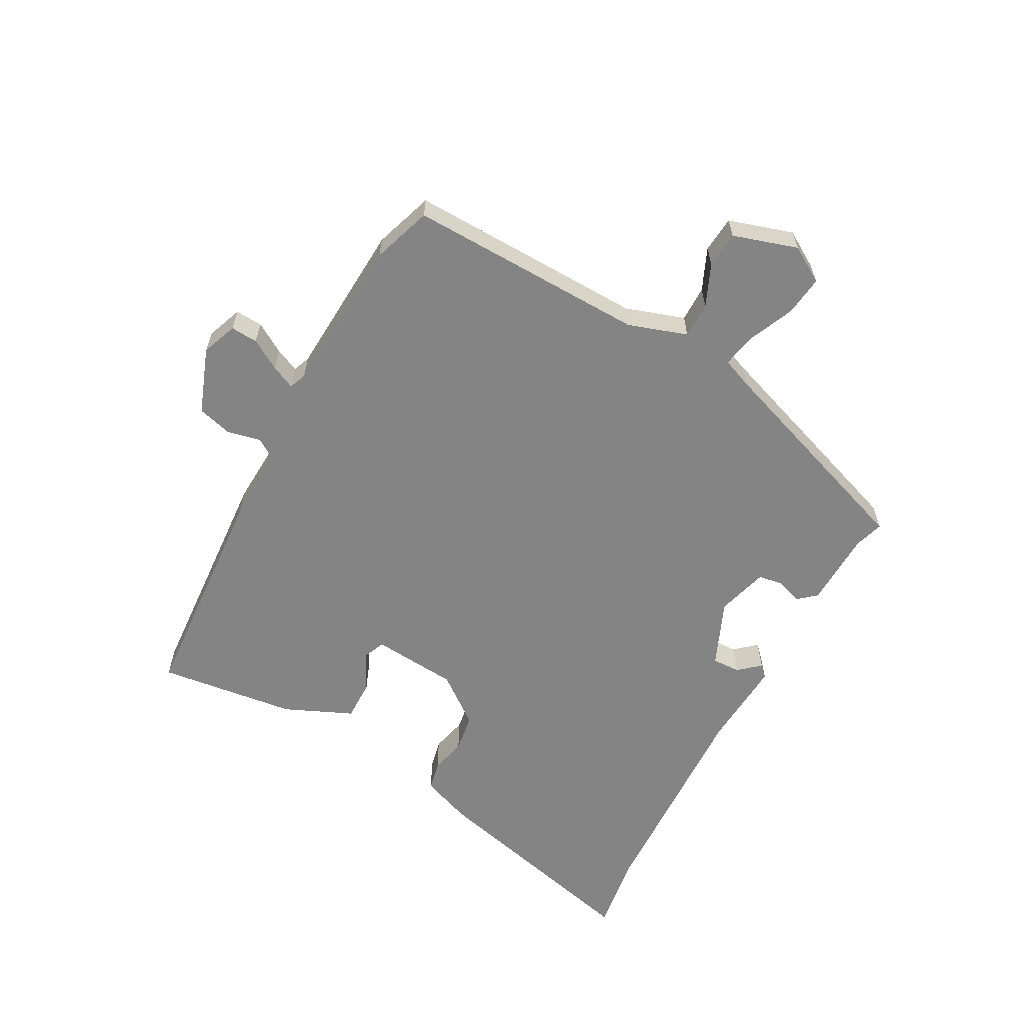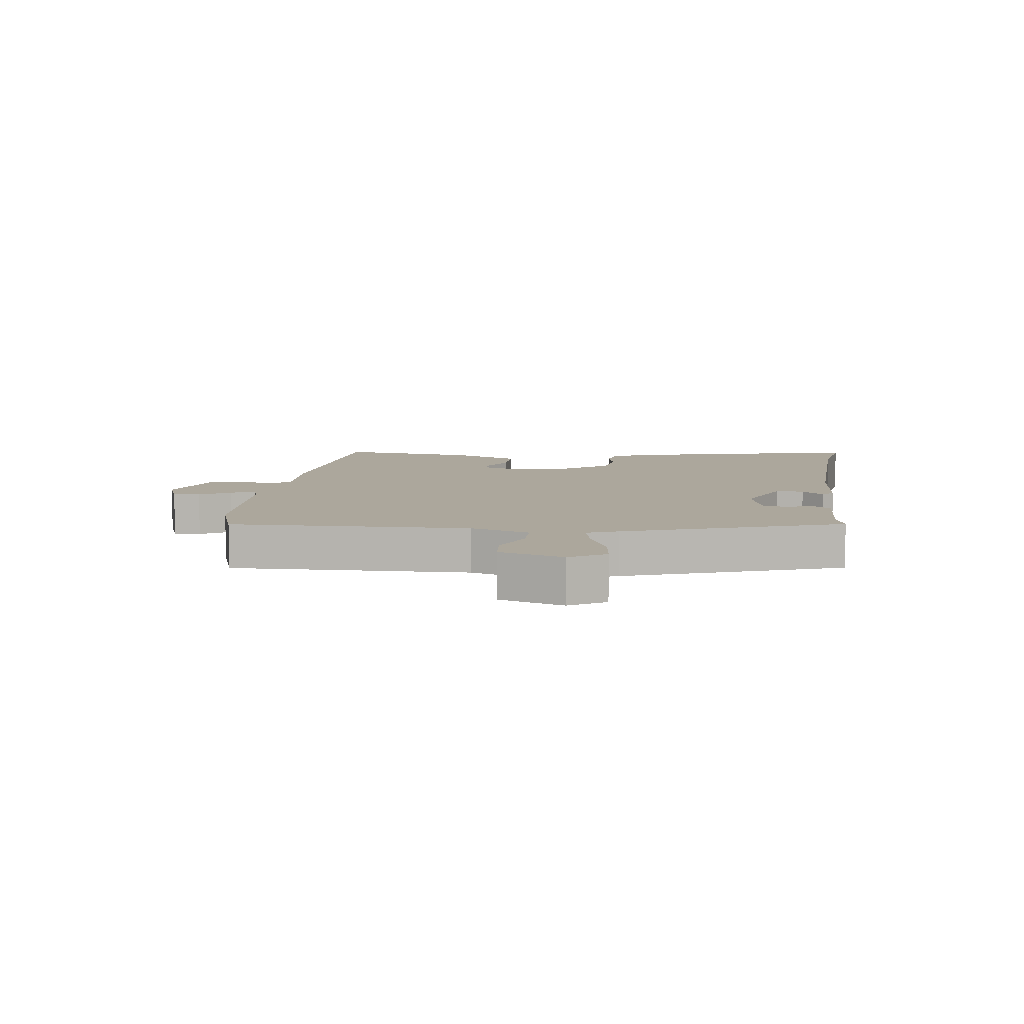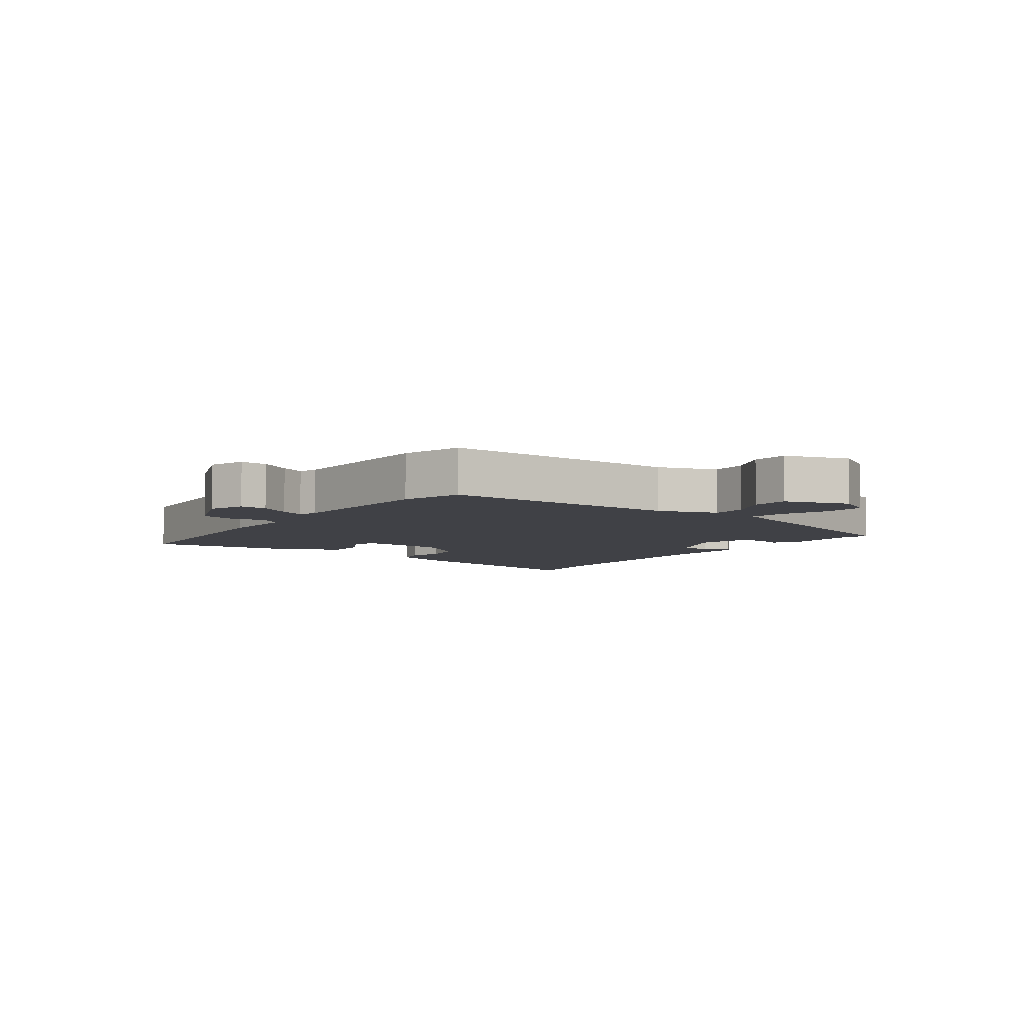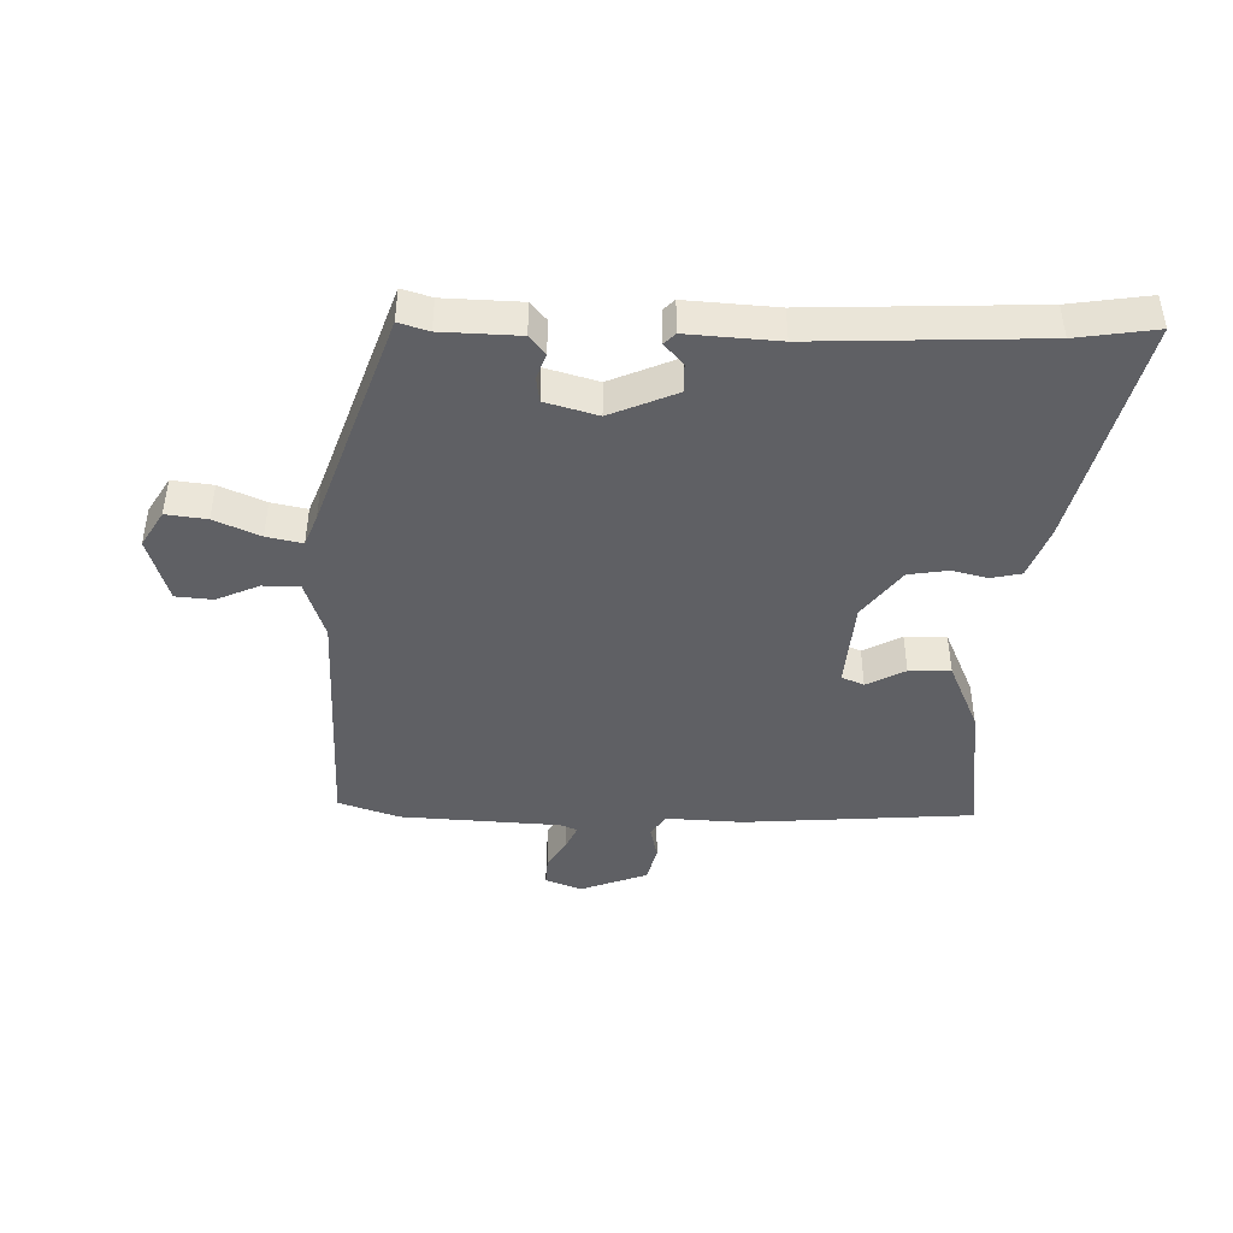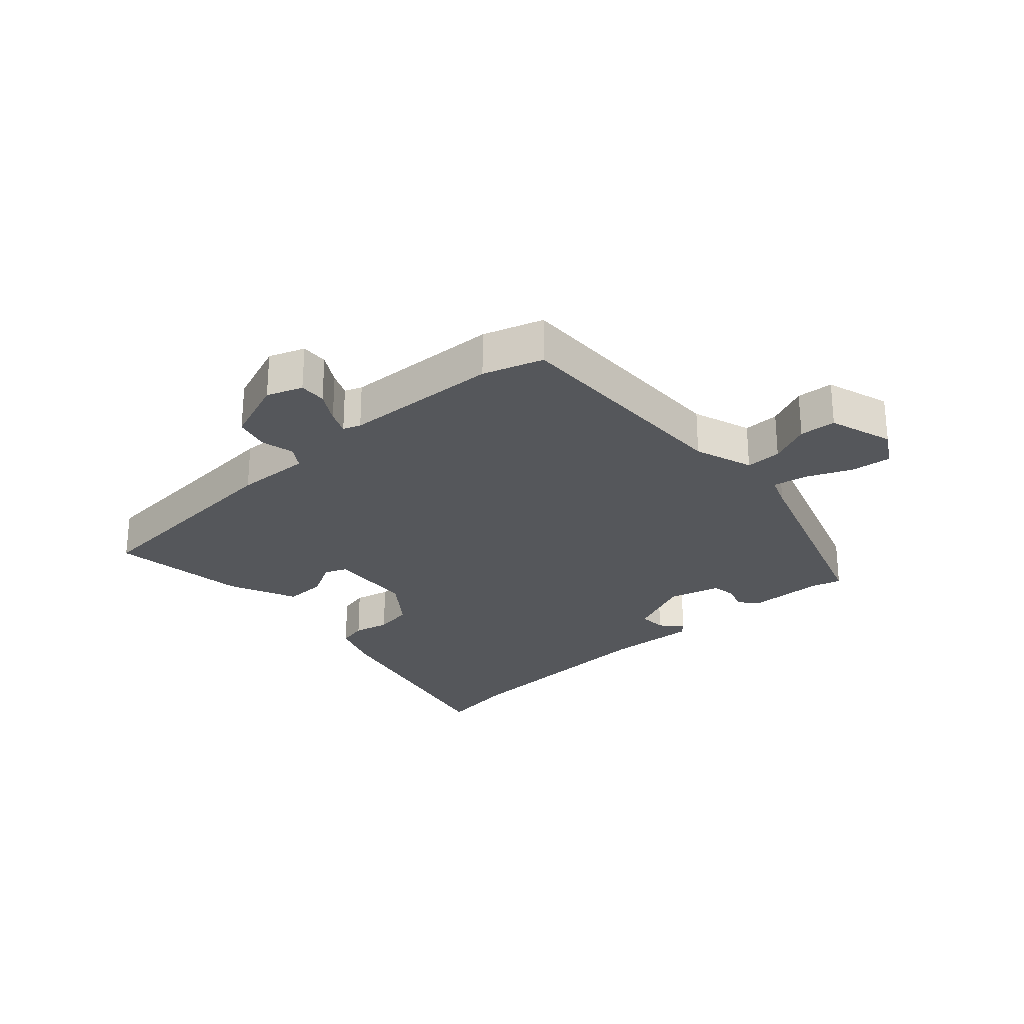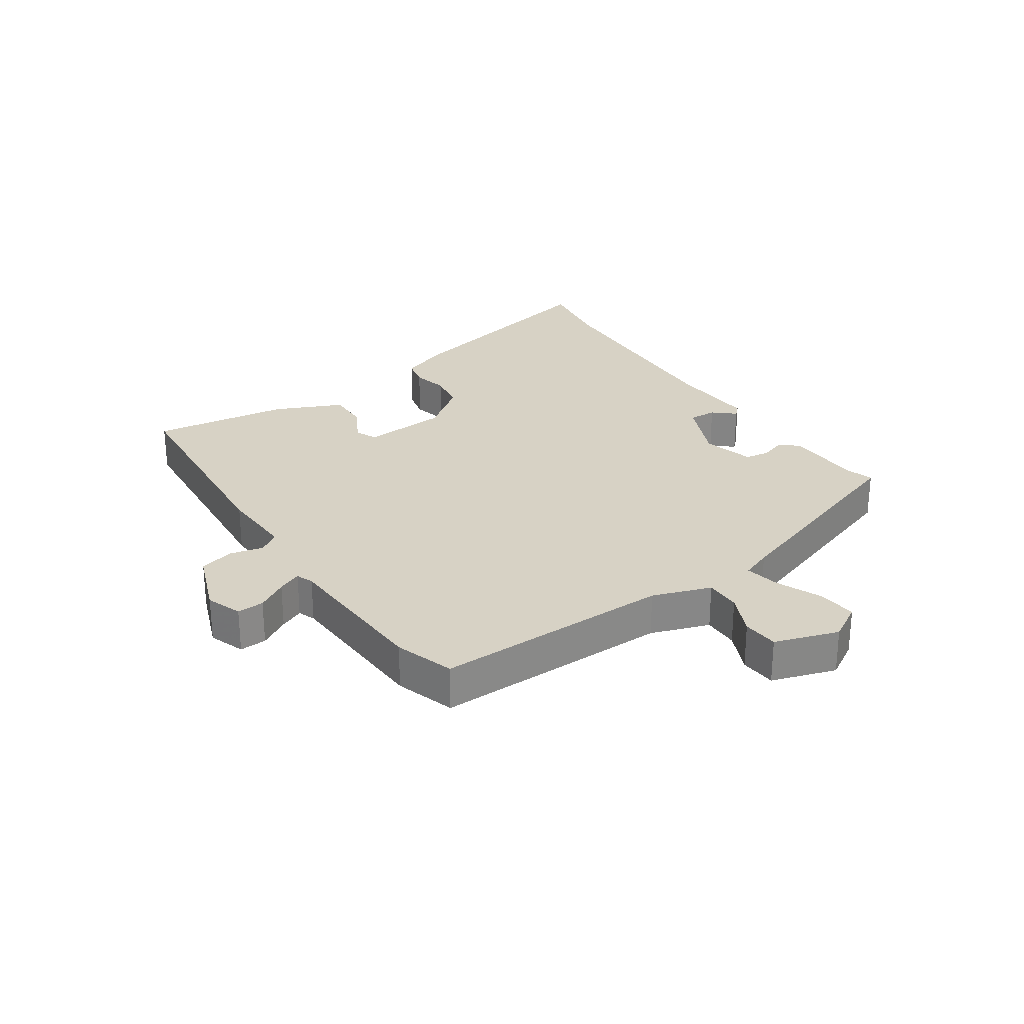
<metadata>
{"format":"obj","ext":"obj","renderer":"f3d","projection":"perspective","resolution":1024,"background":"white","views":[{"elev":-61.3,"azim":59.6,"up":"+Y"},{"elev":8.3,"azim":95.6,"up":"+Y"},{"elev":-6.0,"azim":53.3,"up":"+Y"},{"elev":-44.2,"azim":176.7,"up":"+Y"},{"elev":-26.5,"azim":40.8,"up":"+Y"},{"elev":27.6,"azim":54.7,"up":"+Y"}]}
</metadata>
<code>
v -0.462 0.07 -0.493
v -0.588 0.07 -0.516
v -0.511 0.07 -0.148
v -0.483 0.07 -0.066
v -0.436 0.07 -0.054
v -0.378 0.07 -0.066
v -0.316 0.07 -0.054
v -0.259 0.07 0.026
v -0.252 0.07 0.165
v -0.288 0.07 0.179
v -0.348 0.07 0.145
v -0.414 0.07 0.142
v -0.466 0.07 0.25
v -0.502 0.07 0.472
v -0.138 0.07 0.51
v -0.016 0.07 0.508
v 0.006 0.07 0.543
v -0.008 0.07 0.597
v 0.005 0.07 0.654
v 0.11 0.07 0.697
v 0.168 0.07 0.677
v 0.167 0.07 0.633
v 0.139 0.07 0.583
v 0.123 0.07 0.544
v 0.151 0.07 0.534
v 0.405 0.07 0.528
v 0.502 0.07 0.499
v 0.506 0.07 0.113
v 0.541 0.07 0.019
v 0.599 0.07 0.021
v 0.666 0.07 0.053
v 0.725 0.07 0.05
v 0.761 0.07 -0.053
v 0.728 0.07 -0.112
v 0.663 0.07 -0.106
v 0.59 0.07 -0.077
v 0.533 0.07 -0.067
v 0.515 0.07 -0.117
v 0.404 0.07 -0.47
v 0.356 0.07 -0.457
v 0.233 0.07 -0.457
v 0.207 0.07 -0.428
v 0.22 0.07 -0.386
v 0.213 0.07 -0.347
v 0.129 0.07 -0.326
v 0.024 0.07 -0.375
v 0.027 0.07 -0.42
v 0.058 0.07 -0.454
v 0.041 0.07 -0.472
v -0.104 0.07 -0.467
v -0.462 0 -0.493
v -0.588 0 -0.516
v -0.511 0 -0.148
v -0.483 0 -0.066
v -0.436 0 -0.054
v -0.378 0 -0.066
v -0.316 0 -0.054
v -0.259 0 0.026
v -0.252 0 0.165
v -0.288 0 0.179
v -0.348 0 0.145
v -0.414 0 0.142
v -0.466 0 0.25
v -0.502 0 0.472
v -0.138 0 0.51
v -0.016 0 0.508
v 0.006 0 0.543
v -0.008 0 0.597
v 0.005 0 0.654
v 0.11 0 0.697
v 0.168 0 0.677
v 0.167 0 0.633
v 0.139 0 0.583
v 0.123 0 0.544
v 0.151 0 0.534
v 0.405 0 0.528
v 0.502 0 0.499
v 0.506 0 0.113
v 0.541 0 0.019
v 0.599 0 0.021
v 0.666 0 0.053
v 0.725 0 0.05
v 0.761 0 -0.053
v 0.728 0 -0.112
v 0.663 0 -0.106
v 0.59 0 -0.077
v 0.533 0 -0.067
v 0.515 0 -0.117
v 0.404 0 -0.47
v 0.356 0 -0.457
v 0.233 0 -0.457
v 0.207 0 -0.428
v 0.22 0 -0.386
v 0.213 0 -0.347
v 0.129 0 -0.326
v 0.024 0 -0.375
v 0.027 0 -0.42
v 0.058 0 -0.454
v 0.041 0 -0.472
v -0.104 0 -0.467
f 47 48 49 50
f 46 47 50 1
f 45 46 1 2
f 40 41 42 43
f 38 39 40 43
f 37 38 43 44
f 33 34 35 36
f 33 36 37
f 30 31 32 33
f 29 30 33 37
f 28 29 37 44
f 25 26 27 28
f 24 25 28 44
f 20 21 22 23
f 20 23 24
f 17 18 19 20
f 16 17 20 24
f 13 14 15 16
f 10 11 12 13
f 9 10 13 16
f 8 9 16 24
f 3 4 5 6
f 45 2 3 6
f 45 6 7
f 24 44 45
f 7 8 24 45
f 100 99 98 97
f 51 100 97 96
f 52 51 96 95
f 93 92 91 90
f 93 90 89 88
f 94 93 88 87
f 86 85 84 83
f 87 86 83
f 83 82 81 80
f 87 83 80 79
f 94 87 79 78
f 78 77 76 75
f 94 78 75 74
f 73 72 71 70
f 74 73 70
f 70 69 68 67
f 74 70 67 66
f 66 65 64 63
f 63 62 61 60
f 66 63 60 59
f 74 66 59 58
f 56 55 54 53
f 56 53 52 95
f 57 56 95
f 95 94 74
f 95 74 58 57
f 1 51 52 2
f 2 52 53 3
f 3 53 54 4
f 4 54 55 5
f 5 55 56 6
f 6 56 57 7
f 7 57 58 8
f 8 58 59 9
f 9 59 60 10
f 10 60 61 11
f 11 61 62 12
f 12 62 63 13
f 13 63 64 14
f 14 64 65 15
f 15 65 66 16
f 16 66 67 17
f 17 67 68 18
f 18 68 69 19
f 19 69 70 20
f 20 70 71 21
f 21 71 72 22
f 22 72 73 23
f 23 73 74 24
f 24 74 75 25
f 25 75 76 26
f 26 76 77 27
f 27 77 78 28
f 28 78 79 29
f 29 79 80 30
f 30 80 81 31
f 31 81 82 32
f 32 82 83 33
f 33 83 84 34
f 34 84 85 35
f 35 85 86 36
f 36 86 87 37
f 37 87 88 38
f 38 88 89 39
f 39 89 90 40
f 40 90 91 41
f 41 91 92 42
f 42 92 93 43
f 43 93 94 44
f 44 94 95 45
f 45 95 96 46
f 46 96 97 47
f 47 97 98 48
f 48 98 99 49
f 49 99 100 50
f 50 100 51 1

</code>
